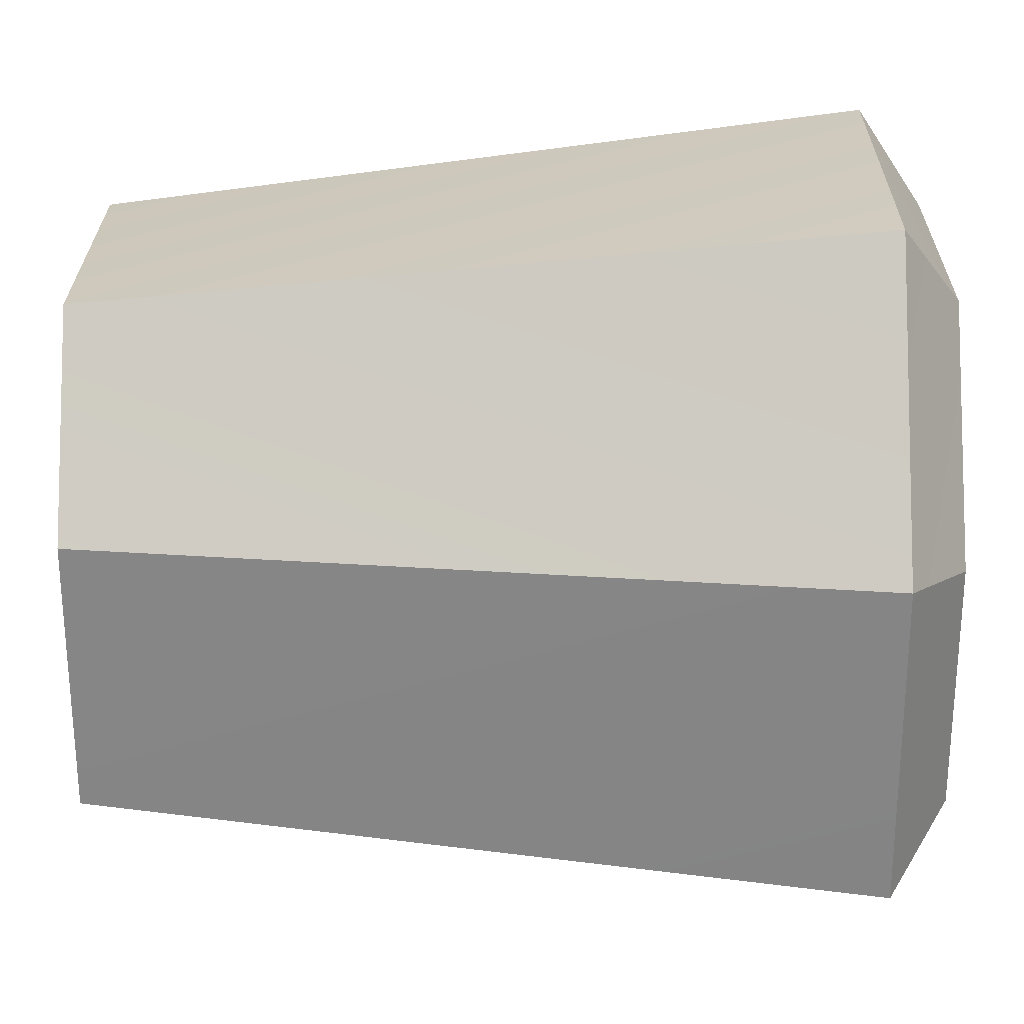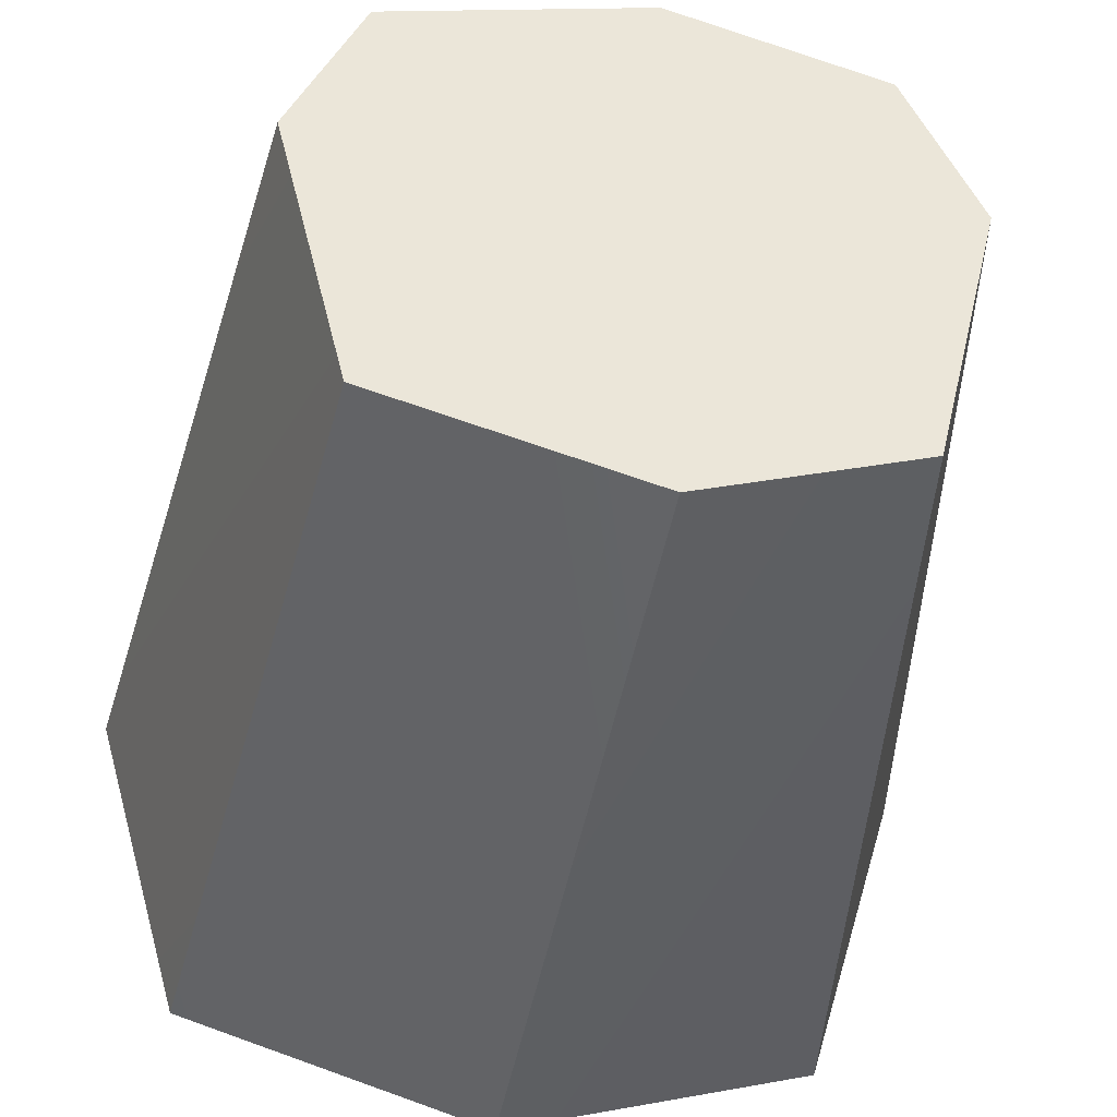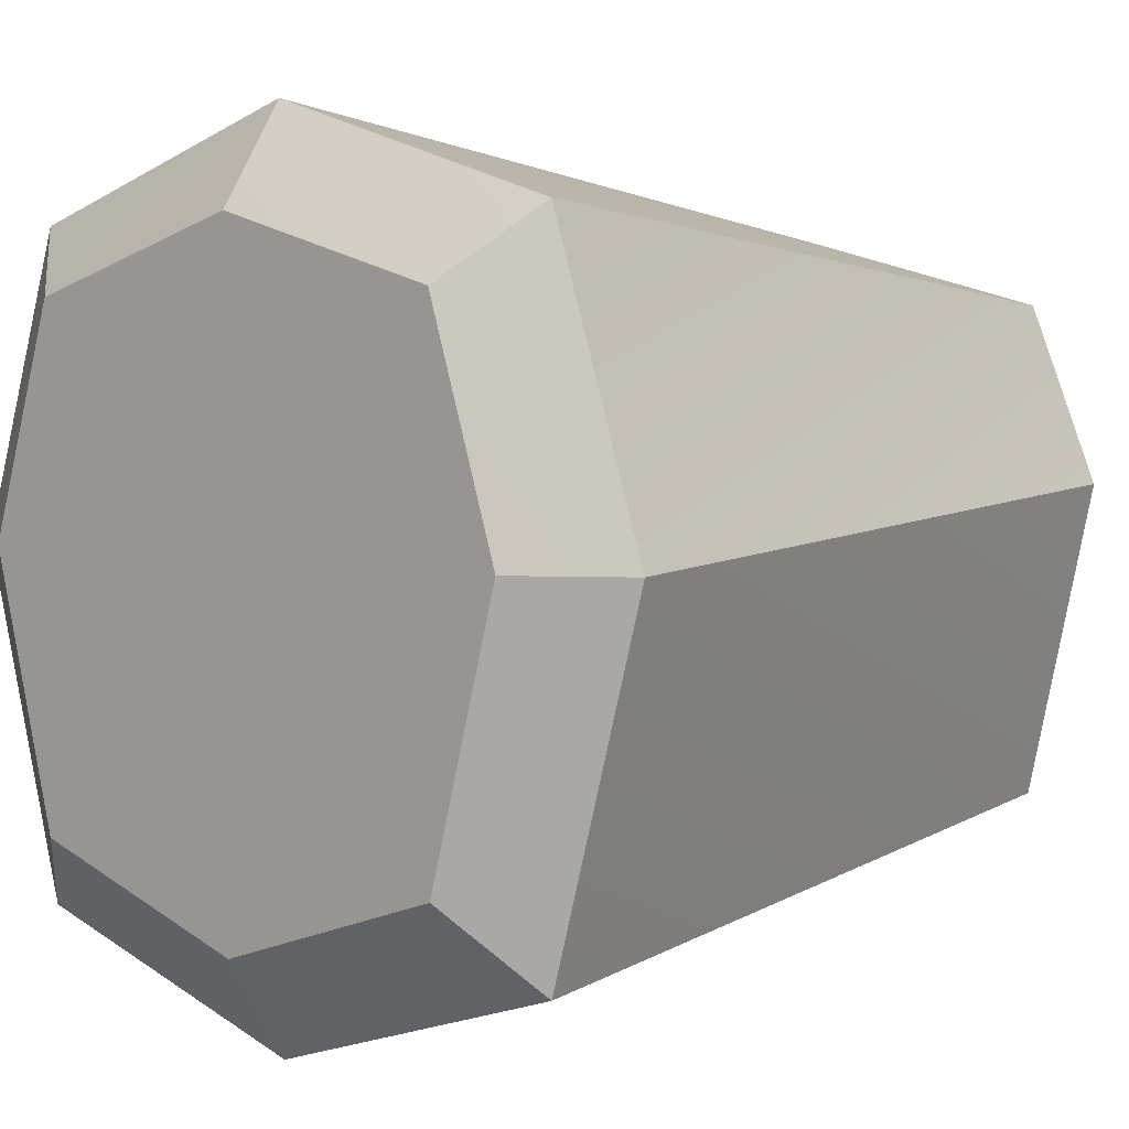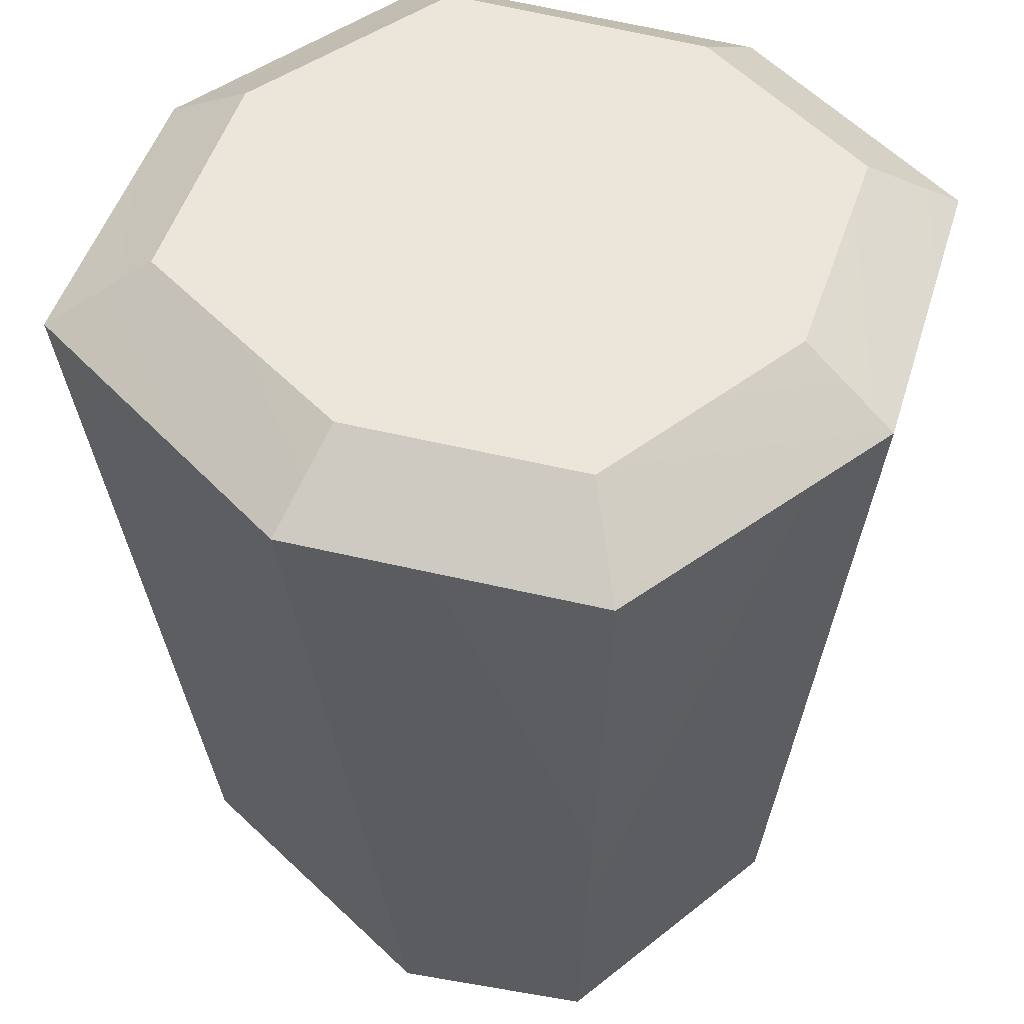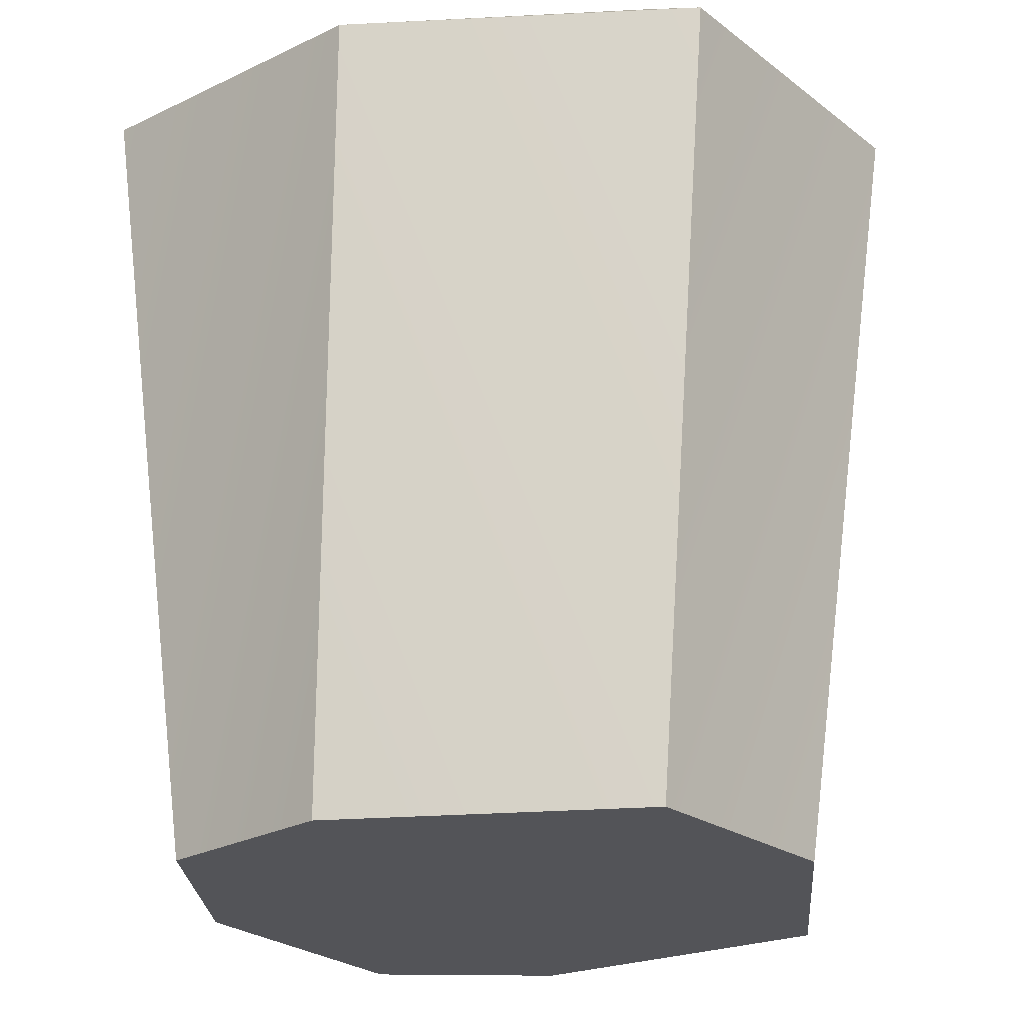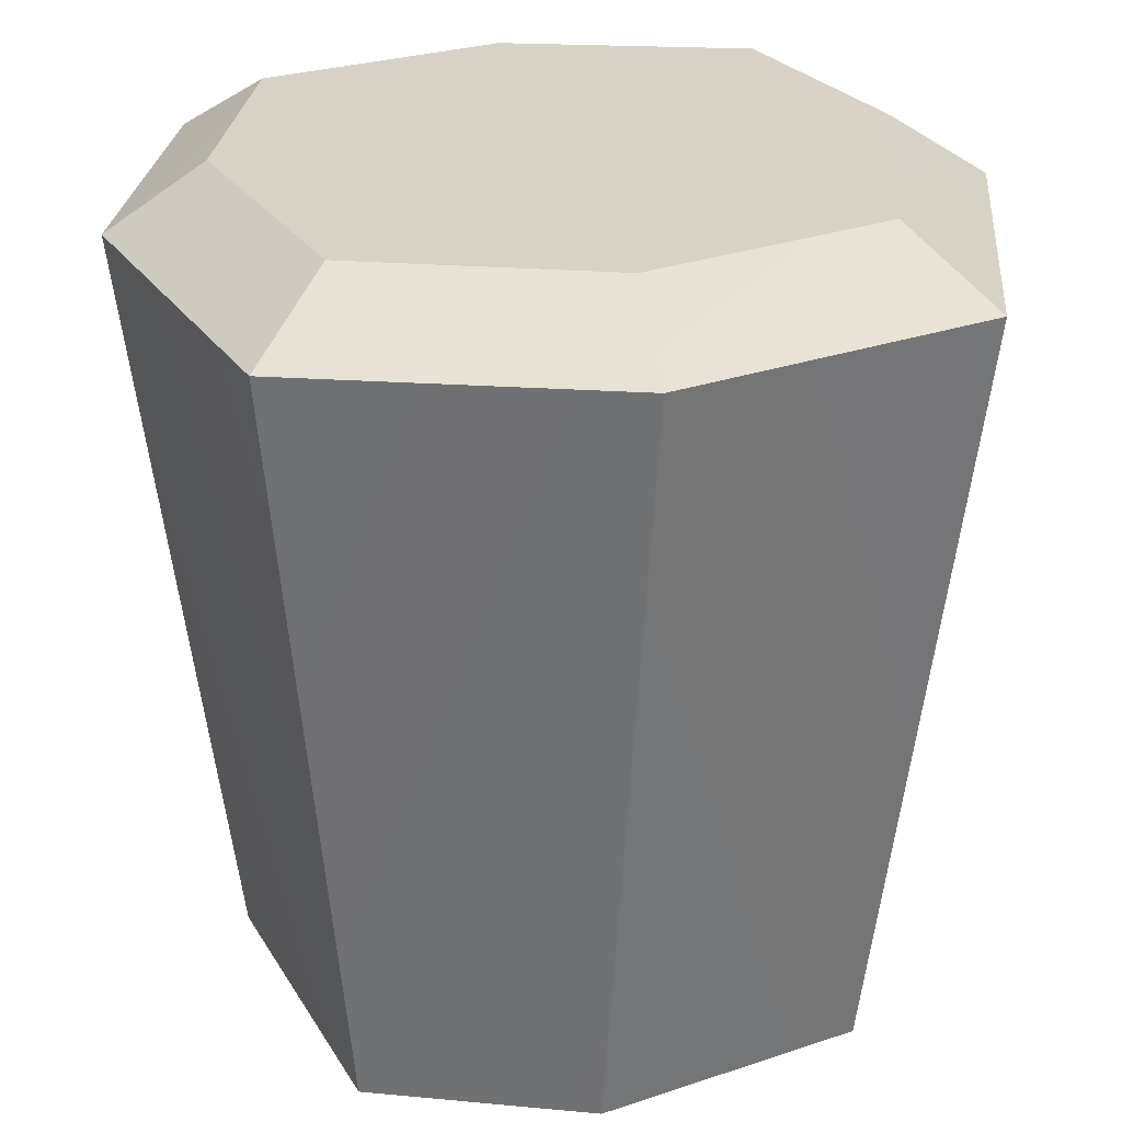
<metadata>
{"format":"obj","ext":"obj","renderer":"f3d","projection":"perspective","resolution":1024,"background":"white","views":[{"elev":-79.7,"azim":90.2,"up":"+Z"},{"elev":-43.3,"azim":-9.7,"up":"+Z"},{"elev":3.6,"azim":-137.3,"up":"+Z"},{"elev":47.7,"azim":-56.3,"up":"+Y"},{"elev":-23.5,"azim":110.8,"up":"+Y"},{"elev":27.3,"azim":168.7,"up":"+Y"}]}
</metadata>
<code>
v -50 -86.5 51
v 5 -86.5 65
v 0 73.5 85
v -65 73.5 65
v 5 -86.5 65
v 50 -86.5 51
v 65 73.5 65
v 0 73.5 85
v -65 73.5 65
v 0 73.5 85
v 0 86.5 65
v -50 86.5 51
v 0 73.5 85
v 65 73.5 65
v 50 86.5 51
v 0 86.5 65
v -50 -86.5 -49
v -65 73.5 -65
v 0 73.5 -85
v 5 -86.5 -65
v 0 73.5 -85
v 65 73.5 -65
v 50 -86.5 -49
v 5 -86.5 -65
v -65 73.5 -65
v -50 86.5 -49
v 0 86.5 -65
v 0 73.5 -85
v 0 86.5 -65
v 50 86.5 -49
v 65 73.5 -65
v 0 73.5 -85
v 50 -86.5 51
v 65 -86.5 15
v 85 73.5 5
v 65 73.5 65
v 65 -86.5 15
v 50 -86.5 -49
v 65 73.5 -65
v 85 73.5 5
v 65 73.5 65
v 85 73.5 5
v 65 86.5 5
v 50 86.5 51
v 85 73.5 5
v 65 73.5 -65
v 50 86.5 -49
v 65 86.5 5
v -50 -86.5 51
v -65 73.5 65
v -85 73.5 5
v -65 -86.5 15
v -85 73.5 5
v -65 73.5 -65
v -50 -86.5 -49
v -65 -86.5 15
v -65 73.5 65
v -50 86.5 51
v -65 86.5 5
v -85 73.5 5
v -65 86.5 5
v -50 86.5 -49
v -65 73.5 -65
v -85 73.5 5
v 0 86.5 -65
v -50 86.5 -49
v -65 86.5 5
v 0 86.5 5
v -65 86.5 5
v -50 86.5 51
v 0 86.5 65
v 0 86.5 5
v 50 86.5 -49
v 0 86.5 -65
v 0 86.5 5
v 65 86.5 5
v 0 86.5 5
v 0 86.5 65
v 50 86.5 51
v 65 86.5 5
v 5 -86.5 -65
v 5 -86.5 15
v -65 -86.5 15
v -50 -86.5 -49
v 5 -86.5 15
v 5 -86.5 65
v -50 -86.5 51
v -65 -86.5 15
v 50 -86.5 -49
v 65 -86.5 15
v 5 -86.5 15
v 5 -86.5 -65
v 65 -86.5 15
v 50 -86.5 51
v 5 -86.5 65
v 5 -86.5 15
g submesh0
f 1 2 3
f 4 1 3
f 8 5 6
f 8 6 7
f 10 12 9
f 10 11 12
f 16 13 15
f 13 14 15
f 19 17 18
f 19 20 17
f 22 23 21
f 23 24 21
f 26 27 28
f 25 26 28
f 30 31 32
f 30 32 29
f 33 34 35
f 33 35 36
f 37 38 40
f 40 38 39
f 42 43 44
f 41 42 44
f 45 46 47
f 45 47 48
f 50 51 49
f 51 52 49
f 54 55 53
f 53 55 56
f 58 59 60
f 58 60 57
f 62 63 64
f 61 62 64
f 65 66 67
f 68 65 67
f 72 69 70
f 71 72 70
f 76 73 74
f 76 74 75
f 79 80 77
f 79 77 78
f 83 81 82
f 83 84 81
f 87 85 86
f 87 88 85
f 91 92 90
f 92 89 90
f 95 96 94
f 96 93 94

</code>
